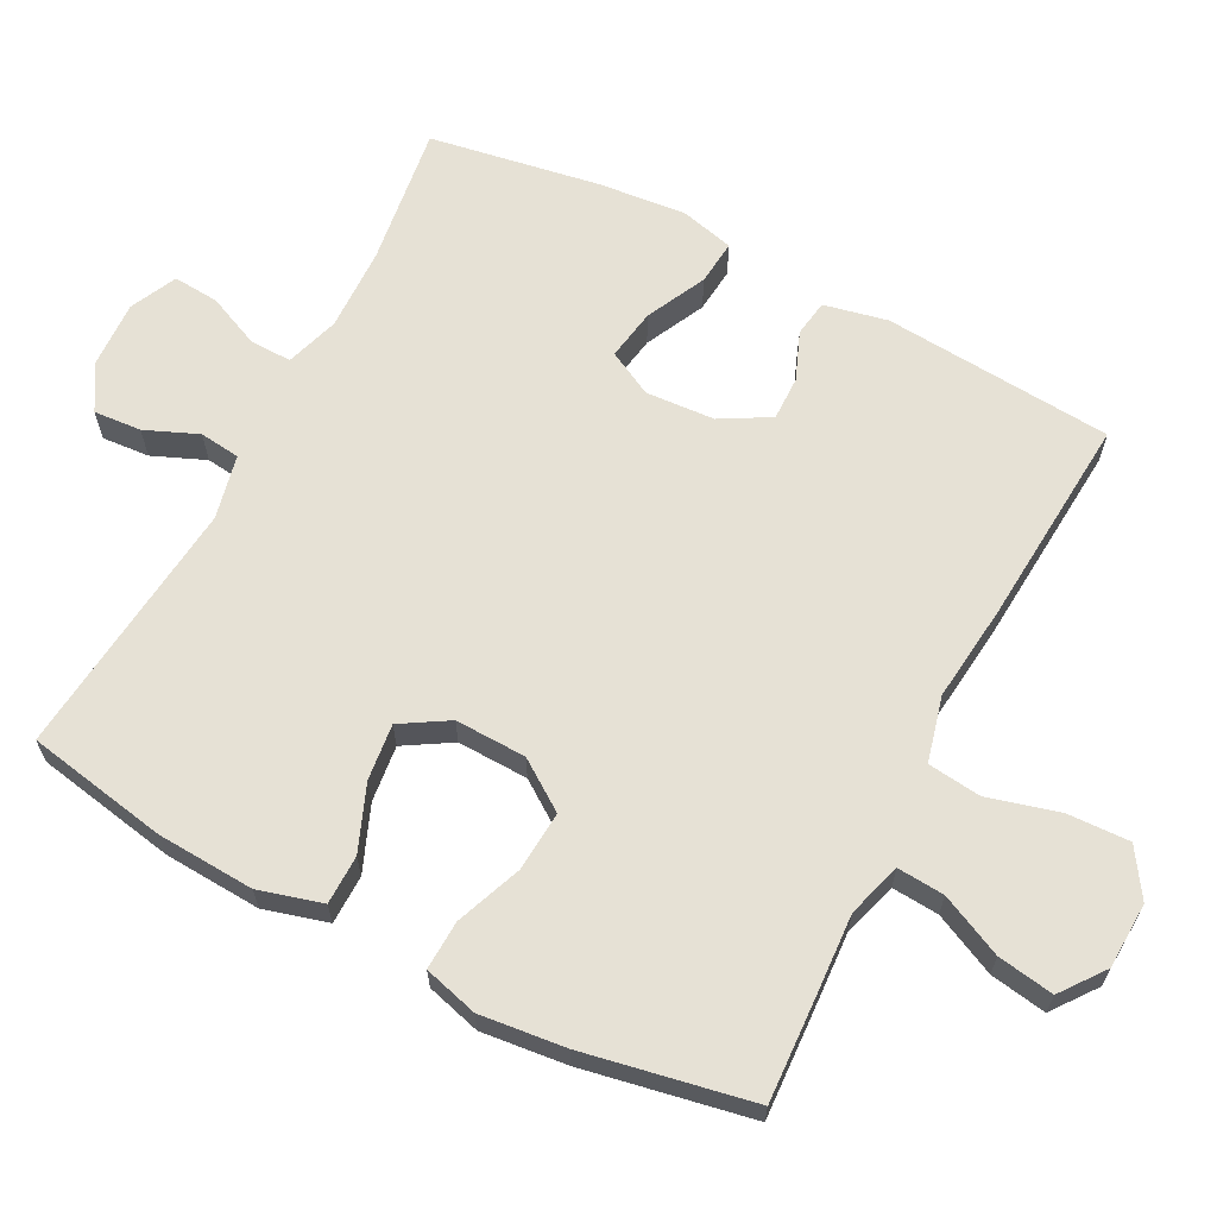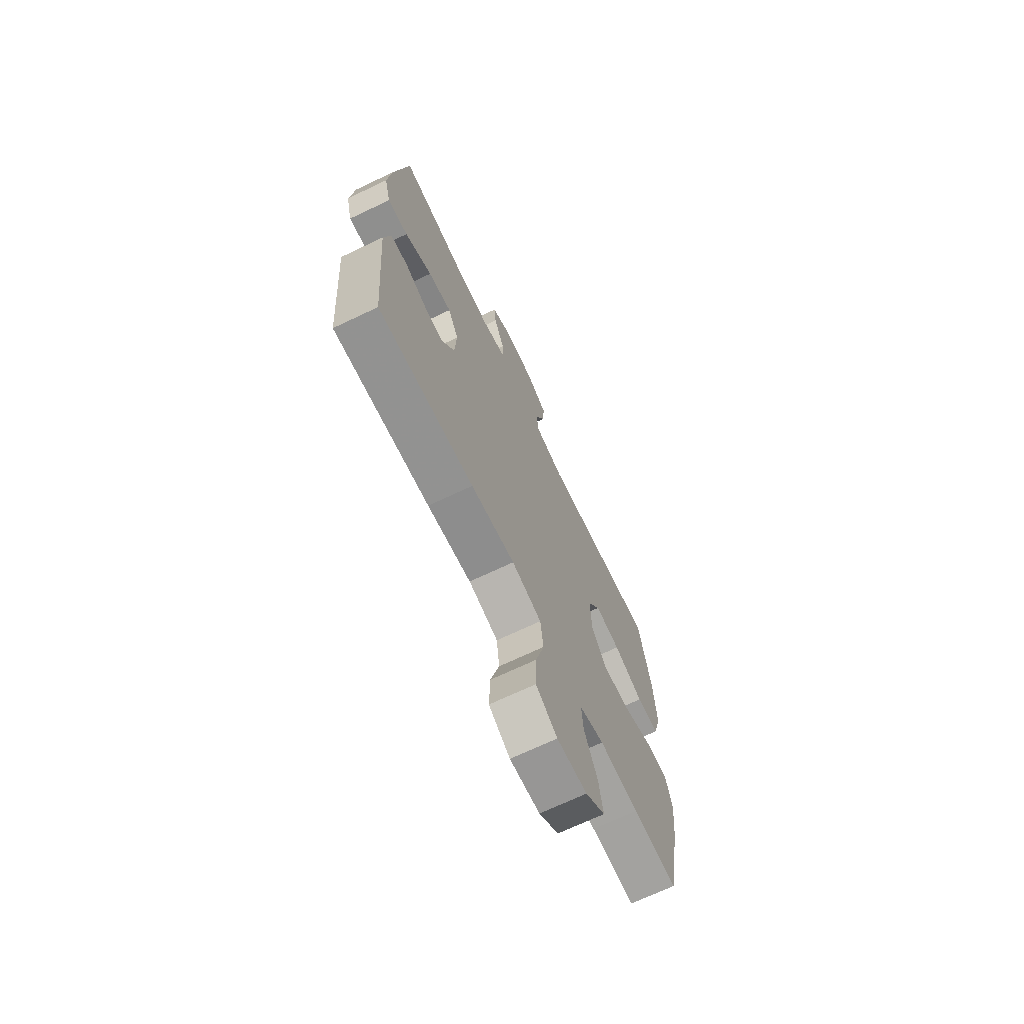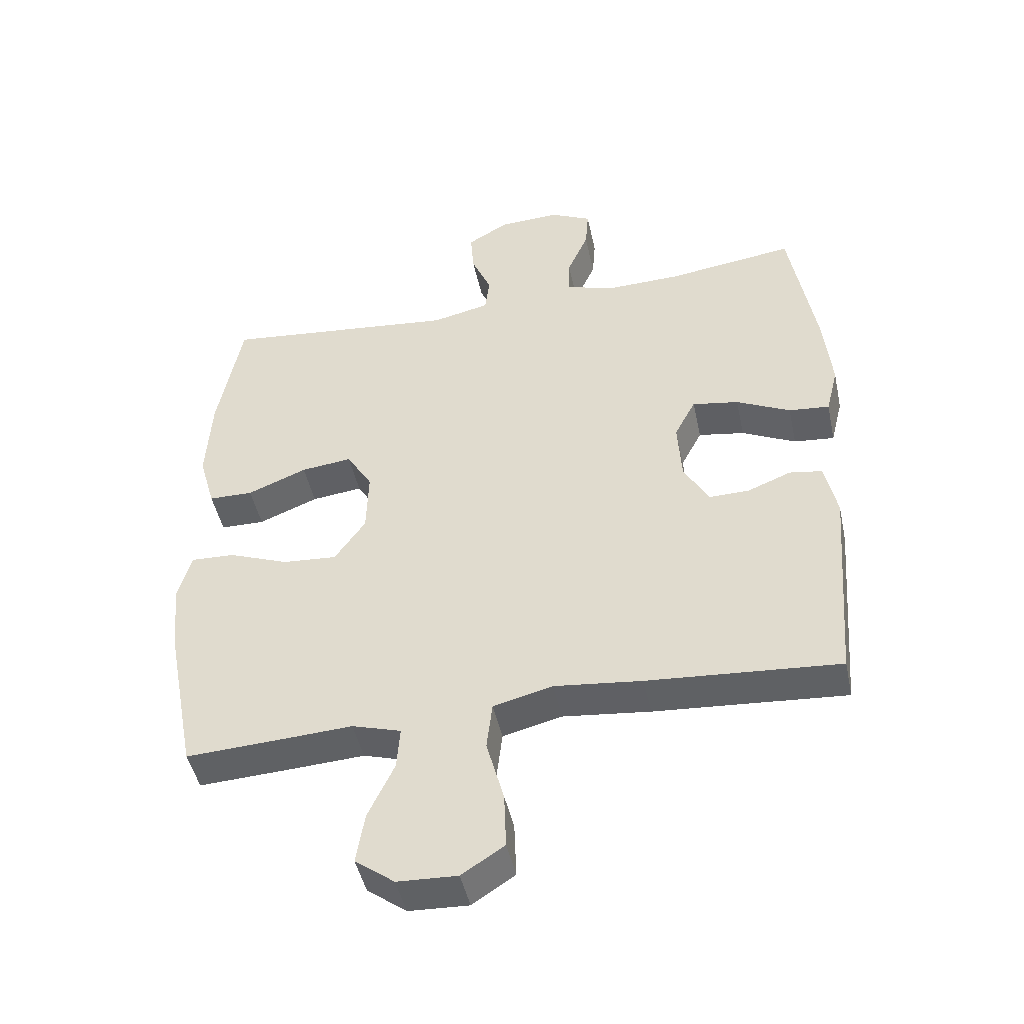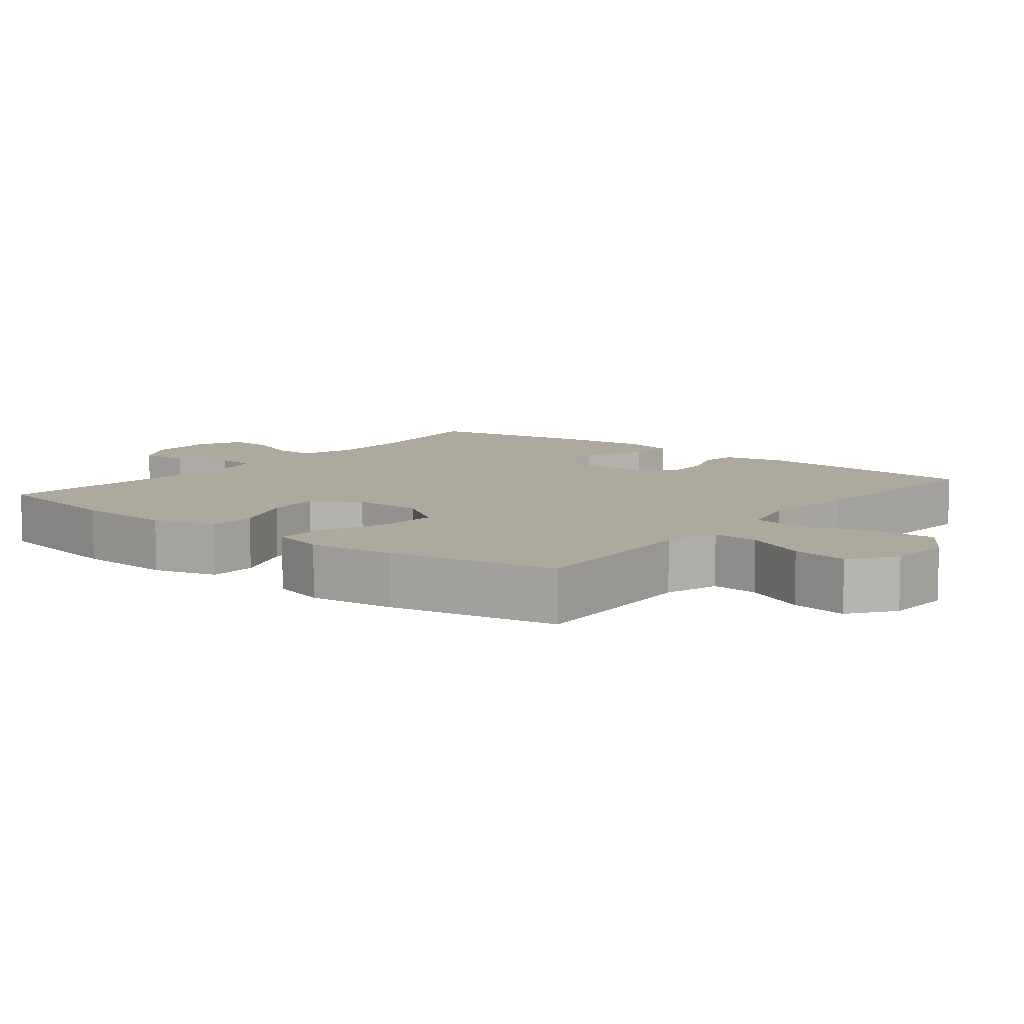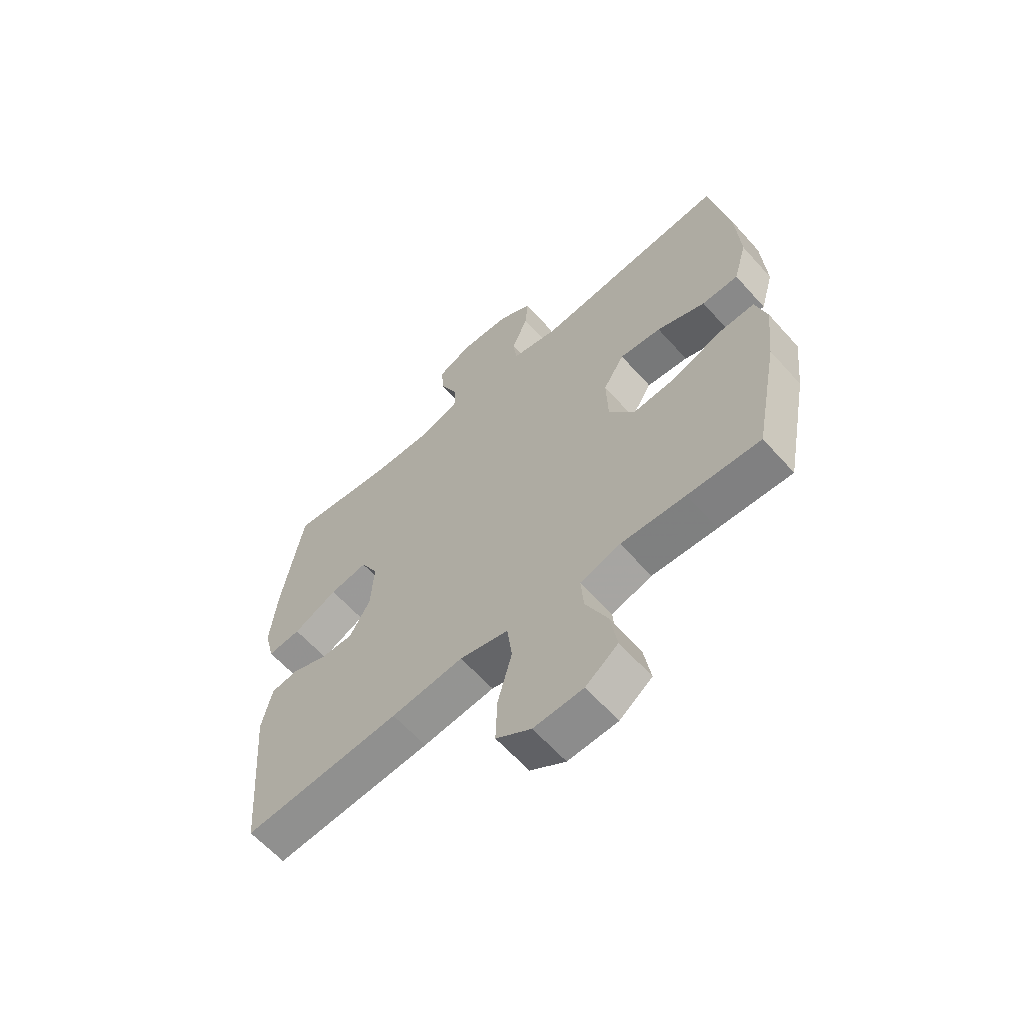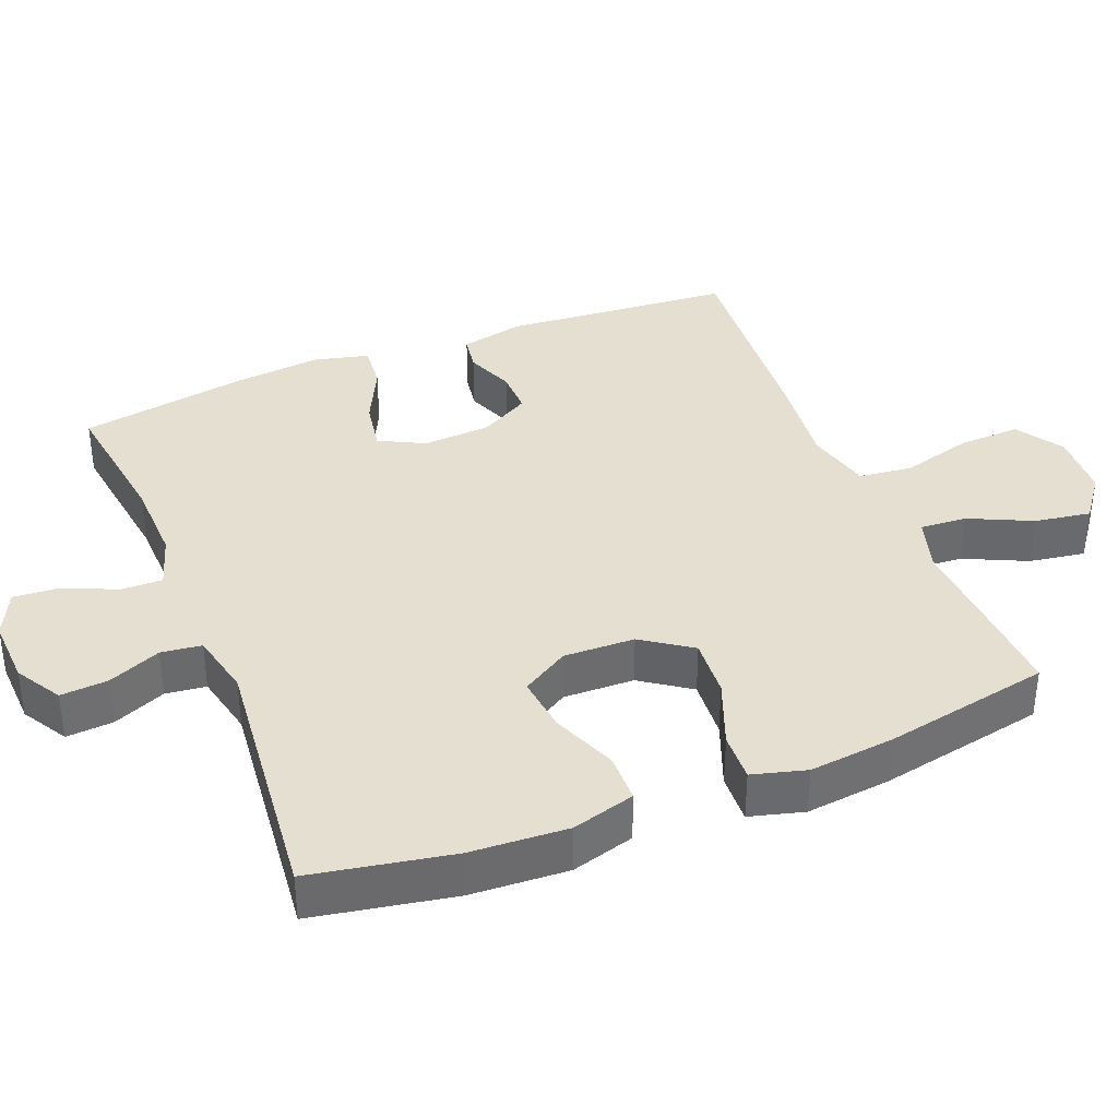
<metadata>
{"format":"obj","ext":"obj","renderer":"f3d","projection":"perspective","resolution":1024,"background":"white","views":[{"elev":64.5,"azim":117.4,"up":"+Y"},{"elev":-70.0,"azim":-64.6,"up":"+Z"},{"elev":-46.5,"azim":-168.0,"up":"+Z"},{"elev":8.8,"azim":128.4,"up":"+Y"},{"elev":-62.4,"azim":41.8,"up":"+Z"},{"elev":37.3,"azim":68.1,"up":"+Y"}]}
</metadata>
<code>
v 0.5 0.07 -0.5
v 0.363 0.07 -0.493
v 0.241 0.07 -0.486
v 0.165 0.07 -0.509
v 0.17 0.07 -0.575
v 0.211 0.07 -0.662
v 0.224 0.07 -0.741
v 0.163 0.07 -0.787
v 0.07 0.07 -0.791
v 0.004 0.07 -0.748
v 0.007 0.07 -0.661
v 0.034 0.07 -0.561
v 0.025 0.07 -0.486
v -0.067 0.07 -0.463
v -0.203 0.07 -0.478
v -0.5 0.07 -0.5
v -0.526 0.07 -0.177
v -0.507 0.07 -0.088
v -0.456 0.07 -0.08
v -0.388 0.07 -0.107
v -0.326 0.07 -0.108
v -0.287 0.07 -0.039
v -0.281 0.07 0.058
v -0.314 0.07 0.121
v -0.386 0.07 0.109
v -0.47 0.07 0.068
v -0.533 0.07 0.062
v -0.552 0.07 0.138
v -0.54 0.07 0.261
v -0.5 0.07 0.5
v -0.302 0.07 0.473
v -0.185 0.07 0.47
v -0.11 0.07 0.494
v -0.111 0.07 0.552
v -0.144 0.07 0.627
v -0.149 0.07 0.691
v -0.084 0.07 0.722
v 0.01 0.07 0.718
v 0.074 0.07 0.68
v 0.069 0.07 0.613
v 0.038 0.07 0.539
v 0.045 0.07 0.482
v 0.135 0.07 0.462
v 0.5 0.07 0.5
v 0.537 0.07 0.302
v 0.545 0.07 0.165
v 0.52 0.07 0.076
v 0.451 0.07 0.075
v 0.359 0.07 0.112
v 0.28 0.07 0.121
v 0.24 0.07 0.055
v 0.243 0.07 -0.045
v 0.291 0.07 -0.114
v 0.375 0.07 -0.108
v 0.468 0.07 -0.072
v 0.537 0.07 -0.069
v 0.558 0.07 -0.145
v 0.545 0.07 -0.265
v 0.5 0 -0.5
v 0.363 0 -0.493
v 0.241 0 -0.486
v 0.165 0 -0.509
v 0.17 0 -0.575
v 0.211 0 -0.662
v 0.224 0 -0.741
v 0.163 0 -0.787
v 0.07 0 -0.791
v 0.004 0 -0.748
v 0.007 0 -0.661
v 0.034 0 -0.561
v 0.025 0 -0.486
v -0.067 0 -0.463
v -0.203 0 -0.478
v -0.5 0 -0.5
v -0.526 0 -0.177
v -0.507 0 -0.088
v -0.456 0 -0.08
v -0.388 0 -0.107
v -0.326 0 -0.108
v -0.287 0 -0.039
v -0.281 0 0.058
v -0.314 0 0.121
v -0.386 0 0.109
v -0.47 0 0.068
v -0.533 0 0.062
v -0.552 0 0.138
v -0.54 0 0.261
v -0.5 0 0.5
v -0.302 0 0.473
v -0.185 0 0.47
v -0.11 0 0.494
v -0.111 0 0.552
v -0.144 0 0.627
v -0.149 0 0.691
v -0.084 0 0.722
v 0.01 0 0.718
v 0.074 0 0.68
v 0.069 0 0.613
v 0.038 0 0.539
v 0.045 0 0.482
v 0.135 0 0.462
v 0.5 0 0.5
v 0.537 0 0.302
v 0.545 0 0.165
v 0.52 0 0.076
v 0.451 0 0.075
v 0.359 0 0.112
v 0.28 0 0.121
v 0.24 0 0.055
v 0.243 0 -0.045
v 0.291 0 -0.114
v 0.375 0 -0.108
v 0.468 0 -0.072
v 0.537 0 -0.069
v 0.558 0 -0.145
v 0.545 0 -0.265
f 54 55 56 57
f 53 54 57 58
f 46 47 48 49
f 46 49 50
f 43 44 45 46
f 42 43 46 50
f 38 39 40 41
f 38 41 42
f 37 38 42
f 34 35 36 37
f 33 34 37 42
f 32 33 42 50
f 28 29 30 31
f 25 26 27 28
f 24 25 28 31
f 23 24 31 32
f 17 18 19 20
f 17 20 21
f 14 15 16 17
f 13 14 17 21
f 9 10 11 12
f 9 12 13
f 8 9 13
f 5 6 7 8
f 4 5 8 13
f 3 4 13 21
f 53 58 1 2
f 52 53 2 3
f 51 52 3 21
f 50 51 21 22
f 22 23 32 50
f 115 114 113 112
f 116 115 112 111
f 107 106 105 104
f 108 107 104
f 104 103 102 101
f 108 104 101 100
f 99 98 97 96
f 100 99 96
f 100 96 95
f 95 94 93 92
f 100 95 92 91
f 108 100 91 90
f 89 88 87 86
f 86 85 84 83
f 89 86 83 82
f 90 89 82 81
f 78 77 76 75
f 79 78 75
f 75 74 73 72
f 79 75 72 71
f 70 69 68 67
f 71 70 67
f 71 67 66
f 66 65 64 63
f 71 66 63 62
f 79 71 62 61
f 60 59 116 111
f 61 60 111 110
f 79 61 110 109
f 80 79 109 108
f 108 90 81 80
f 1 59 60 2
f 2 60 61 3
f 3 61 62 4
f 4 62 63 5
f 5 63 64 6
f 6 64 65 7
f 7 65 66 8
f 8 66 67 9
f 9 67 68 10
f 10 68 69 11
f 11 69 70 12
f 12 70 71 13
f 13 71 72 14
f 14 72 73 15
f 15 73 74 16
f 16 74 75 17
f 17 75 76 18
f 18 76 77 19
f 19 77 78 20
f 20 78 79 21
f 21 79 80 22
f 22 80 81 23
f 23 81 82 24
f 24 82 83 25
f 25 83 84 26
f 26 84 85 27
f 27 85 86 28
f 28 86 87 29
f 29 87 88 30
f 30 88 89 31
f 31 89 90 32
f 32 90 91 33
f 33 91 92 34
f 34 92 93 35
f 35 93 94 36
f 36 94 95 37
f 37 95 96 38
f 38 96 97 39
f 39 97 98 40
f 40 98 99 41
f 41 99 100 42
f 42 100 101 43
f 43 101 102 44
f 44 102 103 45
f 45 103 104 46
f 46 104 105 47
f 47 105 106 48
f 48 106 107 49
f 49 107 108 50
f 50 108 109 51
f 51 109 110 52
f 52 110 111 53
f 53 111 112 54
f 54 112 113 55
f 55 113 114 56
f 56 114 115 57
f 57 115 116 58
f 58 116 59 1

</code>
